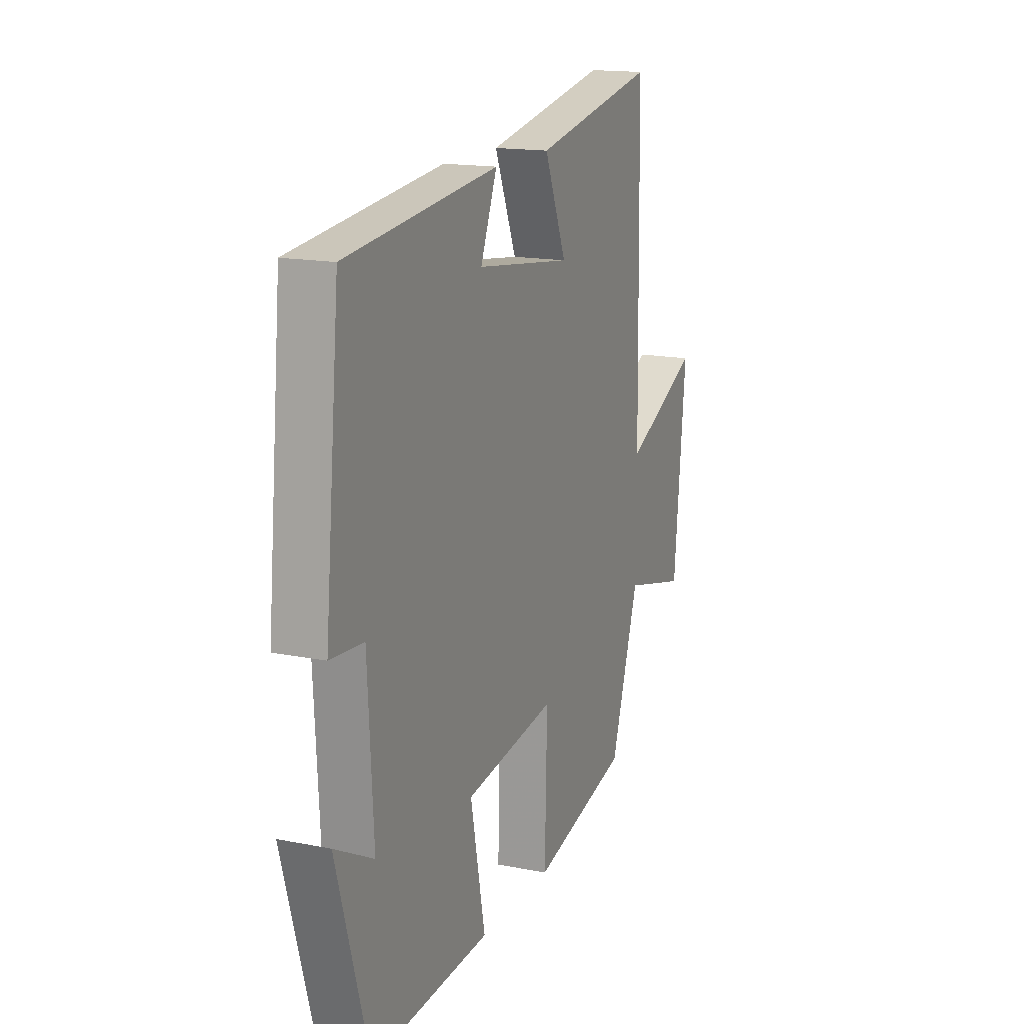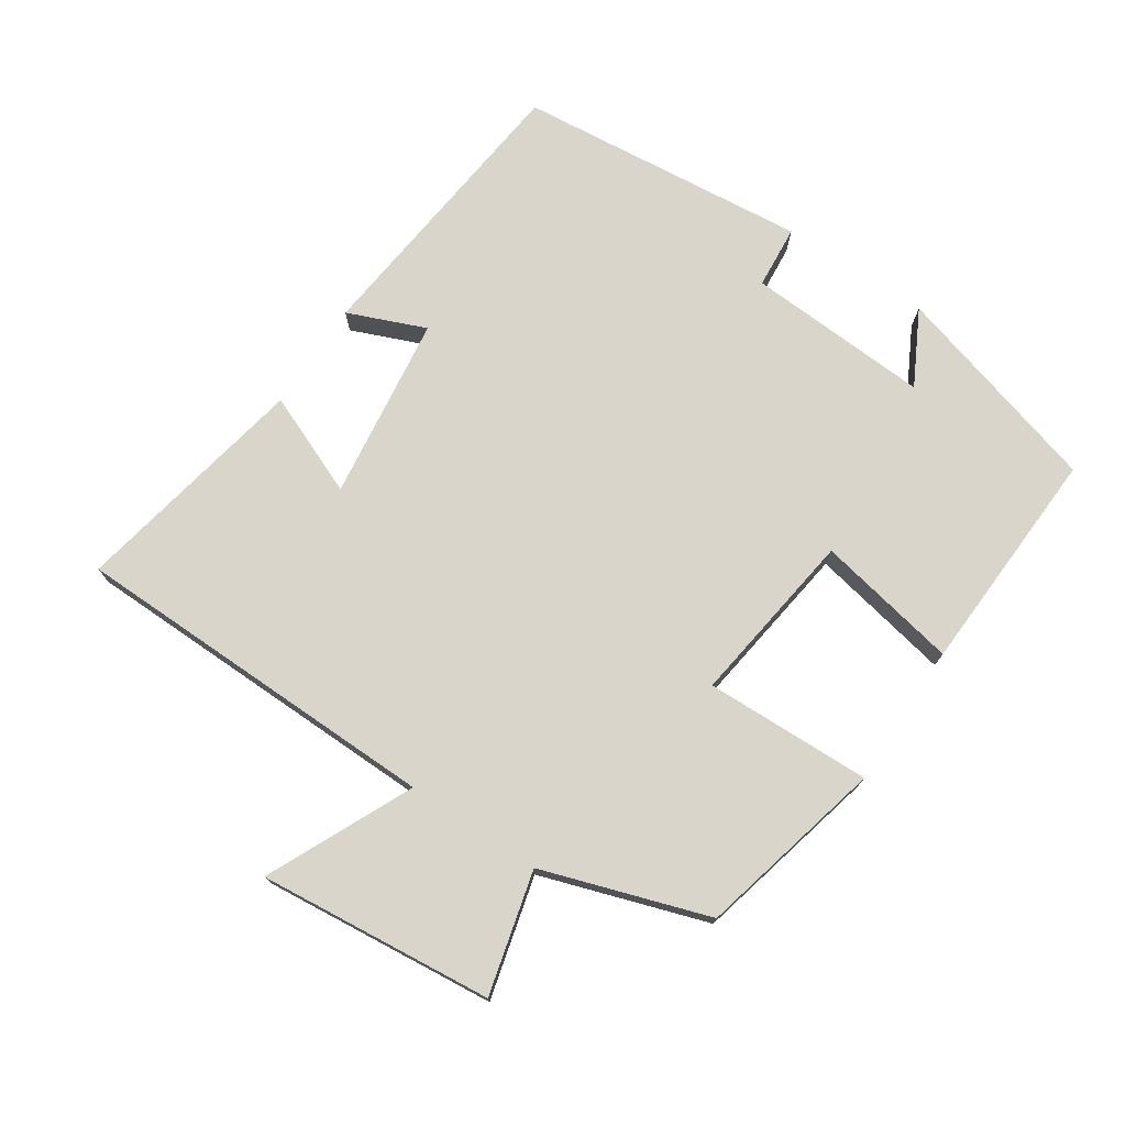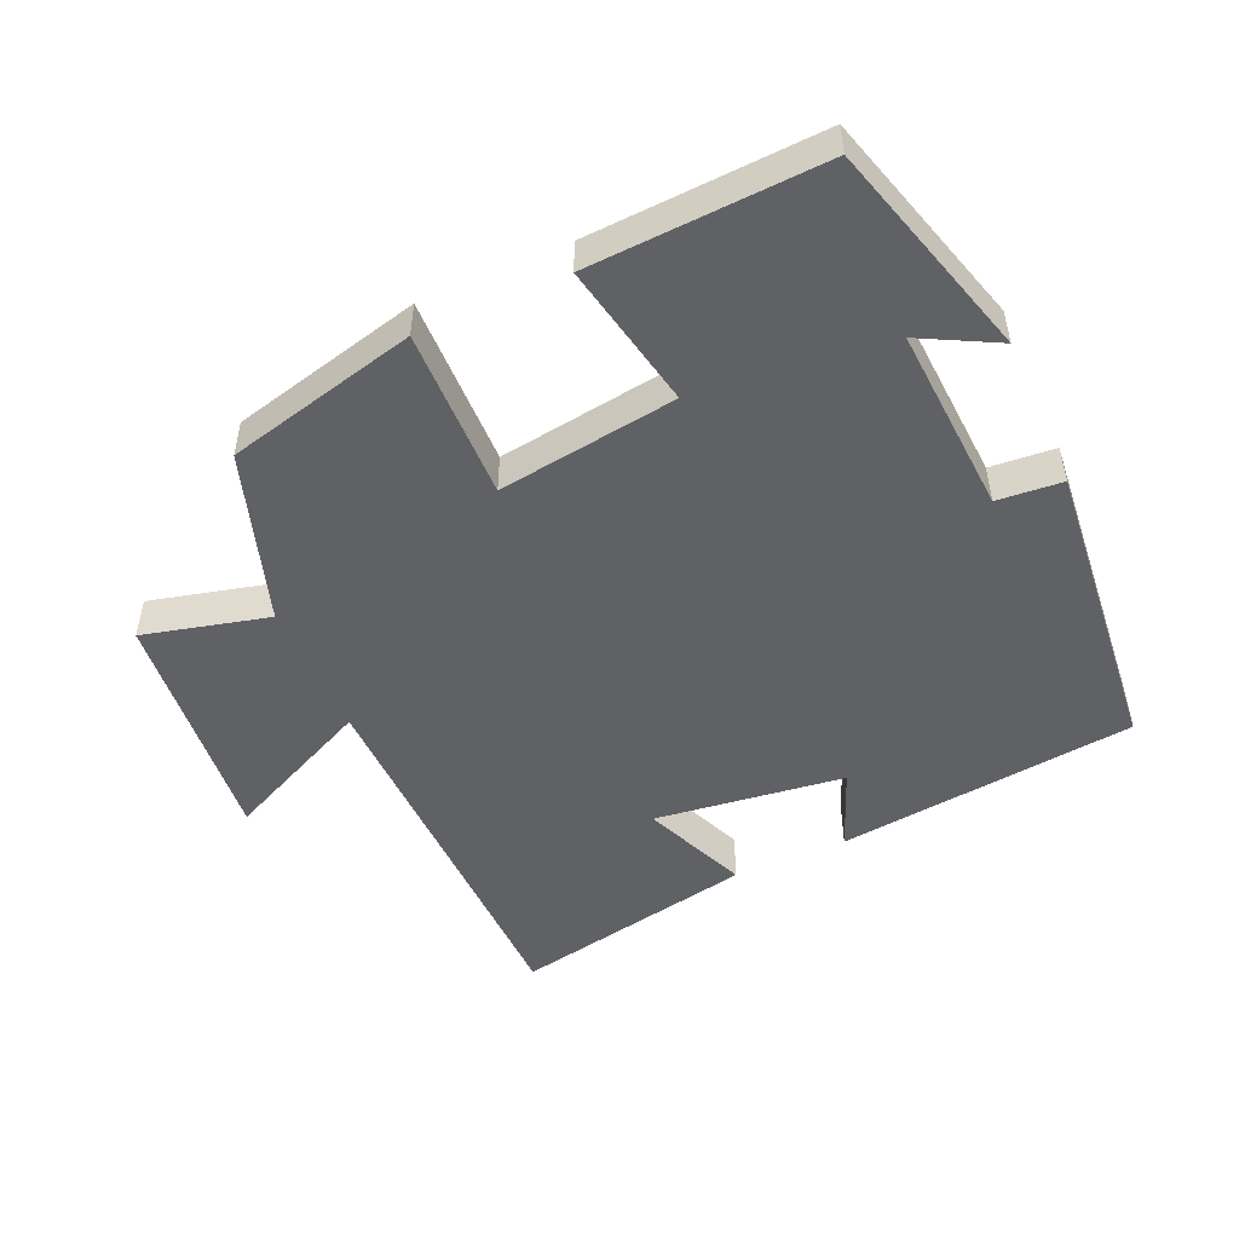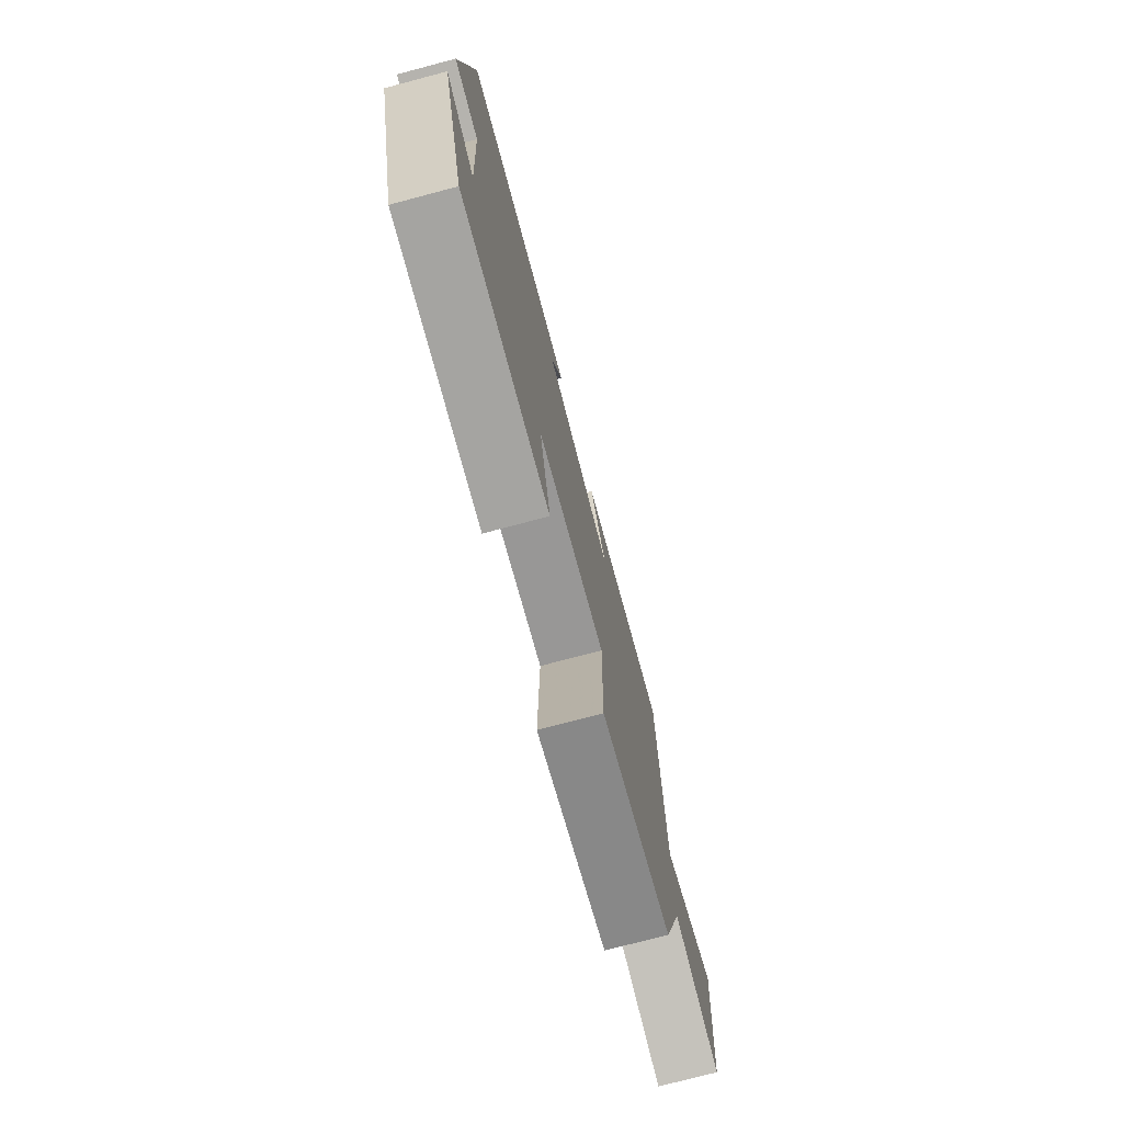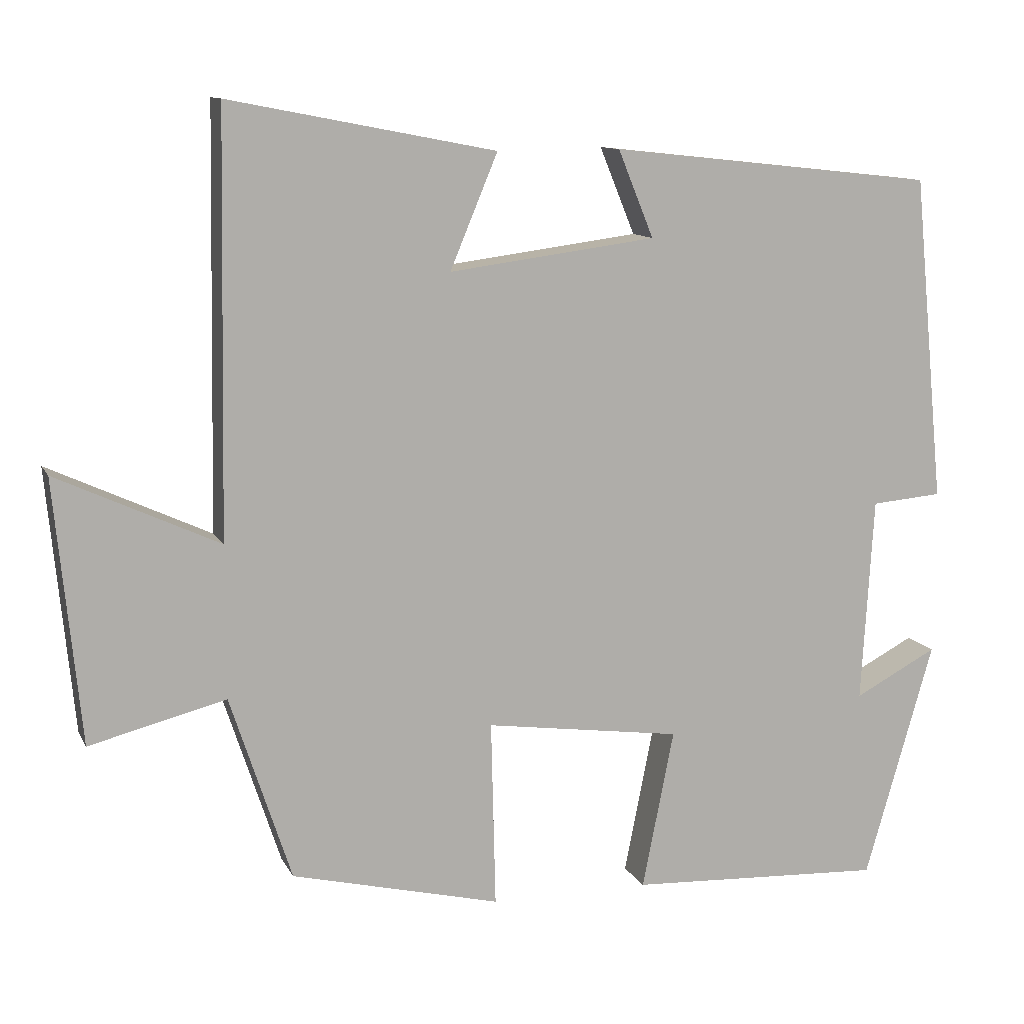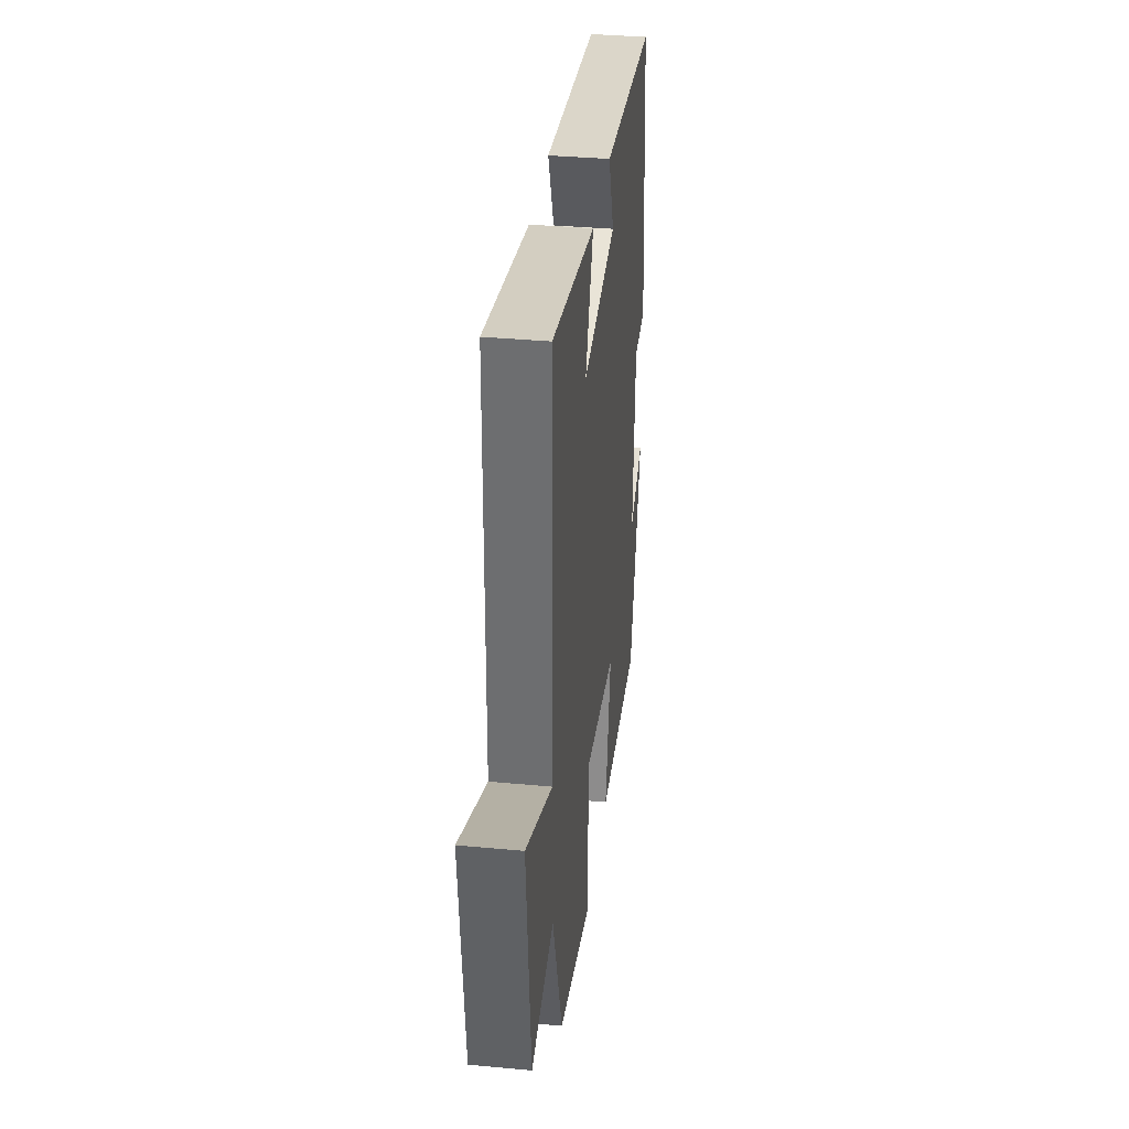
<metadata>
{"format":"obj","ext":"obj","renderer":"f3d","projection":"perspective","resolution":1024,"background":"white","views":[{"elev":15.9,"azim":-67.4,"up":"+Z"},{"elev":74.5,"azim":123.6,"up":"+Y"},{"elev":-49.9,"azim":-155.9,"up":"+Y"},{"elev":-75.7,"azim":-75.2,"up":"+Z"},{"elev":11.2,"azim":162.1,"up":"+Z"},{"elev":35.9,"azim":97.0,"up":"+Z"}]}
</metadata>
<code>
v 0.419 0.07 -0.433
v 0.142 0.07 -0.5
v 0.148 0.07 -0.253
v -0.112 0.07 -0.289
v -0.07 0.07 -0.5
v -0.409 0.07 -0.516
v -0.5 0.07 -0.201
v -0.39 0.07 -0.259
v -0.406 0.07 0.013
v -0.5 0.07 0.021
v -0.458 0.07 0.453
v -0.026 0.07 0.5
v -0.073 0.07 0.385
v 0.201 0.07 0.349
v 0.138 0.07 0.5
v 0.49 0.07 0.568
v 0.5 0.07 0.015
v 0.715 0.07 0.115
v 0.681 0.07 -0.233
v 0.5 0.07 -0.187
v 0.419 0 -0.433
v 0.142 0 -0.5
v 0.148 0 -0.253
v -0.112 0 -0.289
v -0.07 0 -0.5
v -0.409 0 -0.516
v -0.5 0 -0.201
v -0.39 0 -0.259
v -0.406 0 0.013
v -0.5 0 0.021
v -0.458 0 0.453
v -0.026 0 0.5
v -0.073 0 0.385
v 0.201 0 0.349
v 0.138 0 0.5
v 0.49 0 0.568
v 0.5 0 0.015
v 0.715 0 0.115
v 0.681 0 -0.233
v 0.5 0 -0.187
f 17 18 19 20
f 14 15 16 17
f 13 14 17 20
f 10 11 12 13
f 9 10 13
f 8 9 13 20
f 5 6 7 8
f 4 5 8
f 3 4 8 20
f 1 2 3 20
f 40 39 38 37
f 37 36 35 34
f 40 37 34 33
f 33 32 31 30
f 33 30 29
f 40 33 29 28
f 28 27 26 25
f 28 25 24
f 40 28 24 23
f 40 23 22 21
f 1 21 22 2
f 2 22 23 3
f 3 23 24 4
f 4 24 25 5
f 5 25 26 6
f 6 26 27 7
f 7 27 28 8
f 8 28 29 9
f 9 29 30 10
f 10 30 31 11
f 11 31 32 12
f 12 32 33 13
f 13 33 34 14
f 14 34 35 15
f 15 35 36 16
f 16 36 37 17
f 17 37 38 18
f 18 38 39 19
f 19 39 40 20
f 20 40 21 1

</code>
